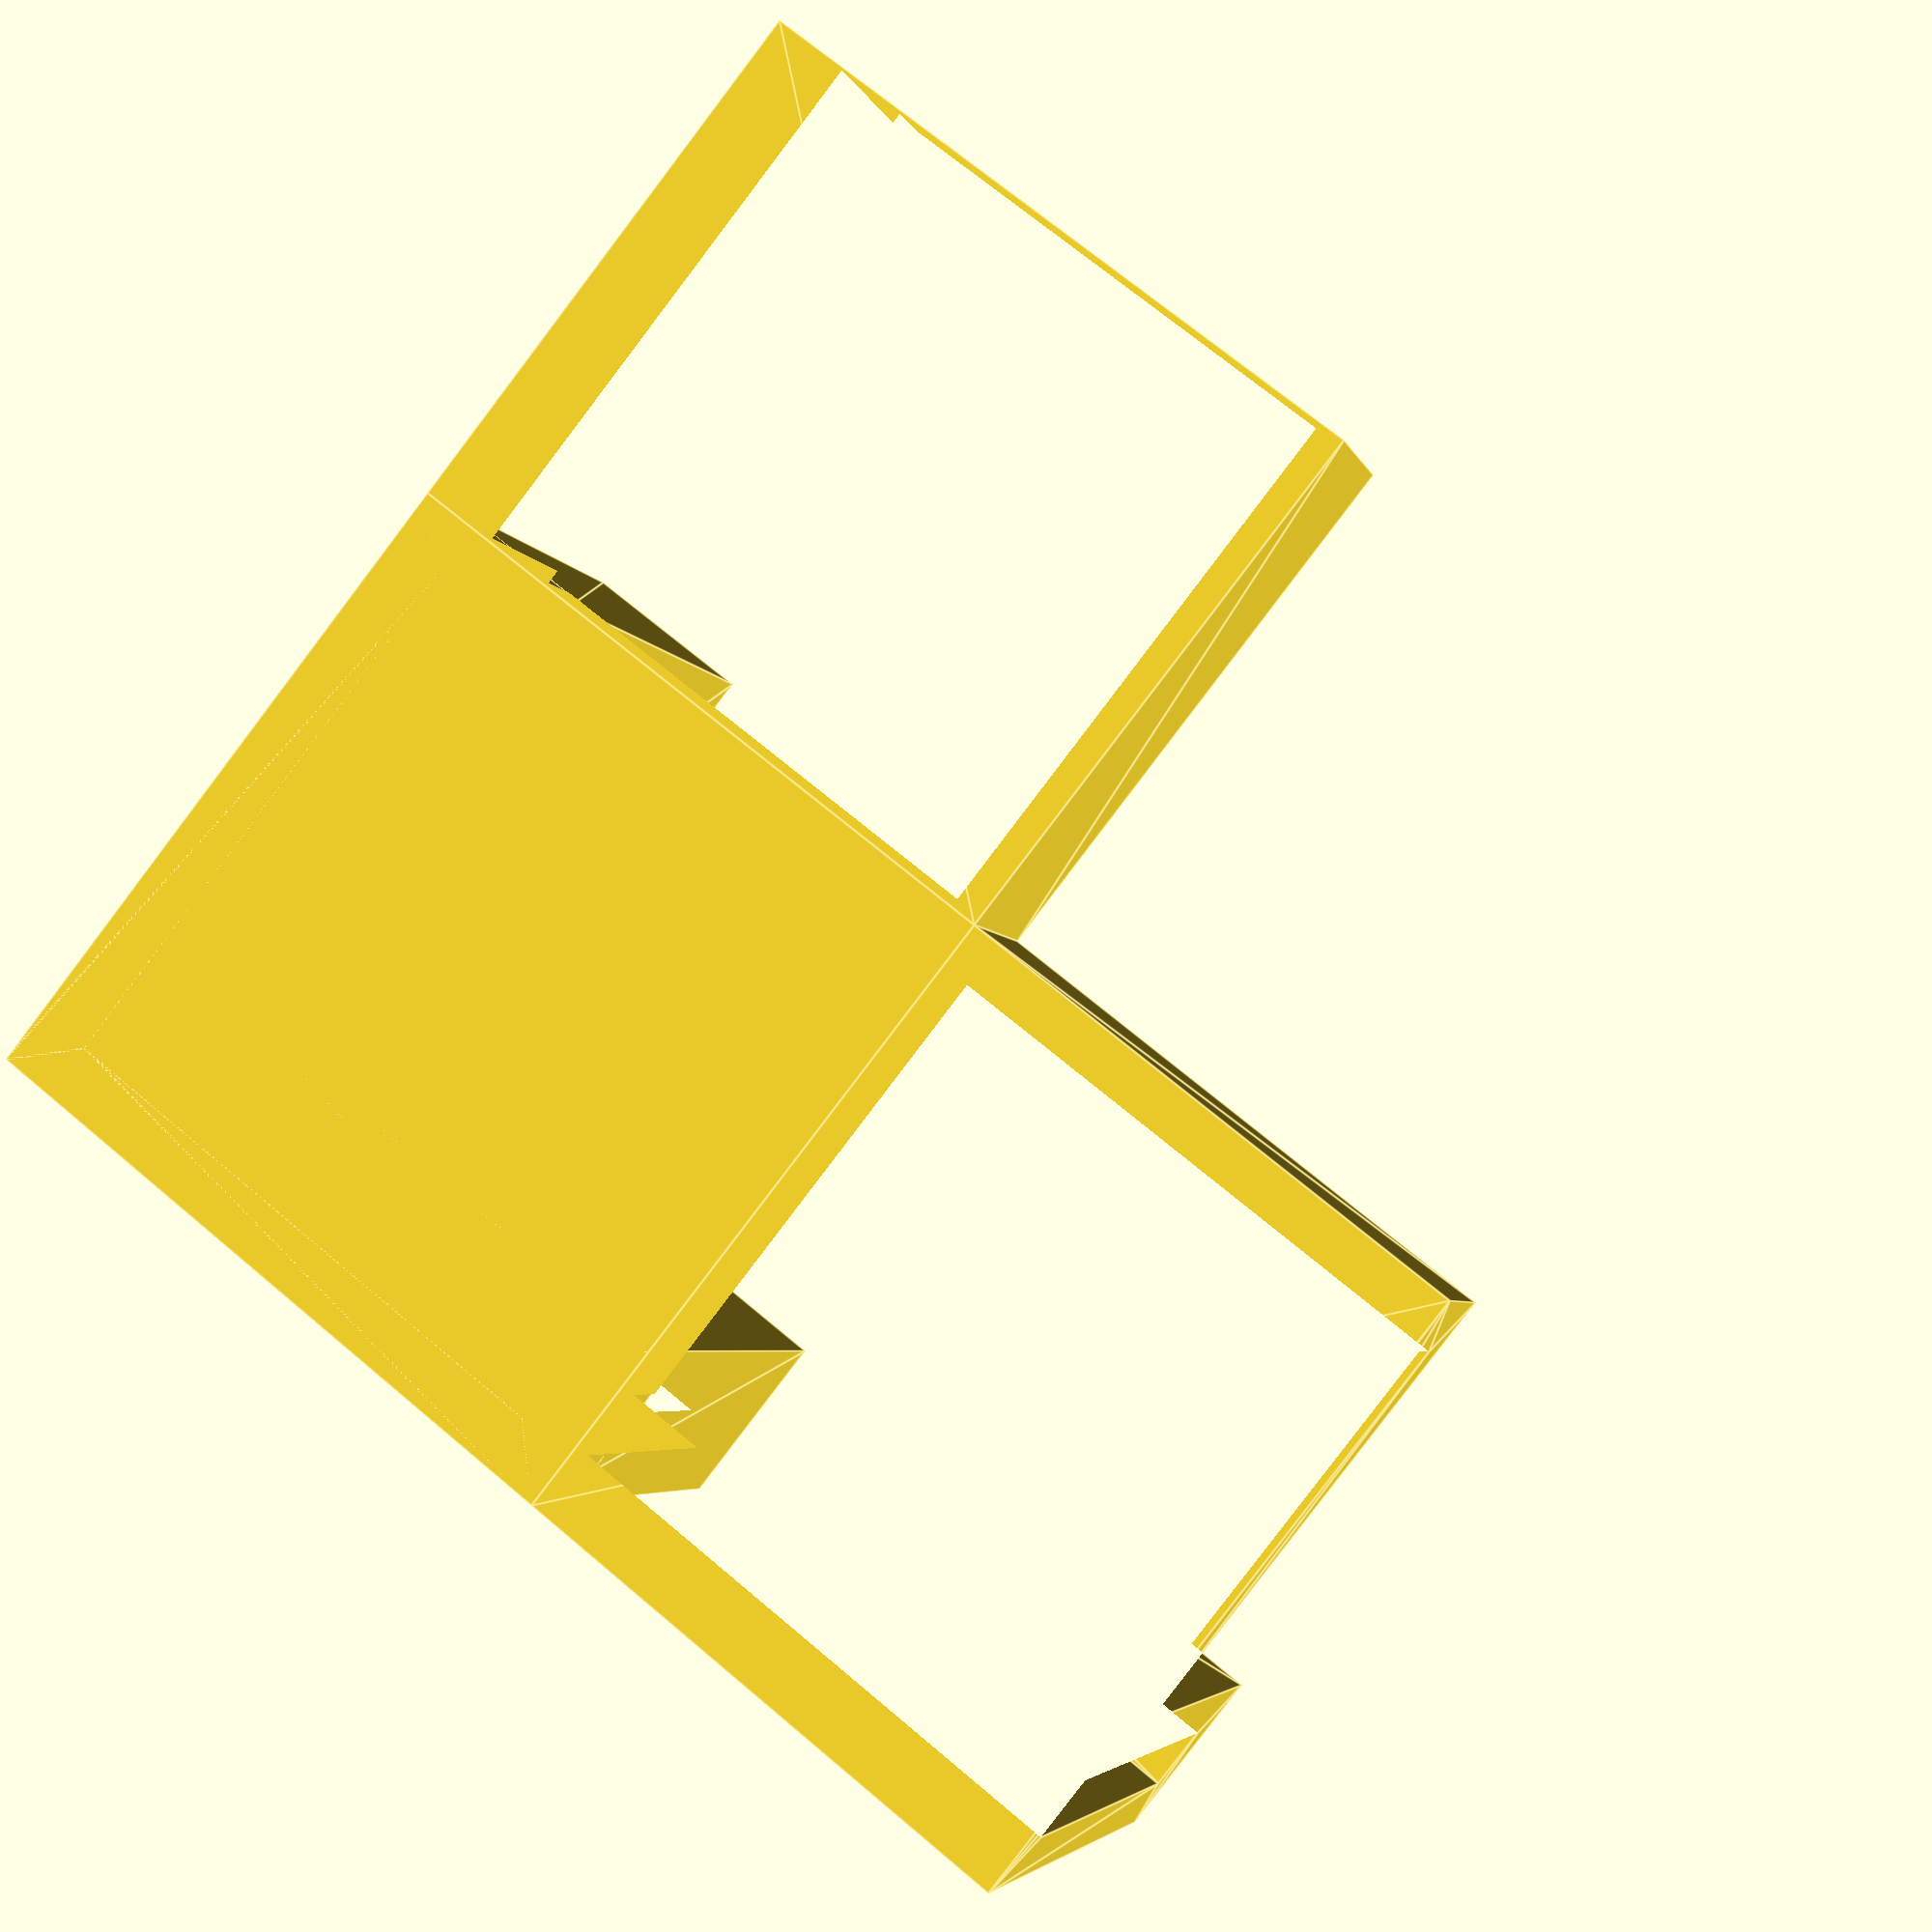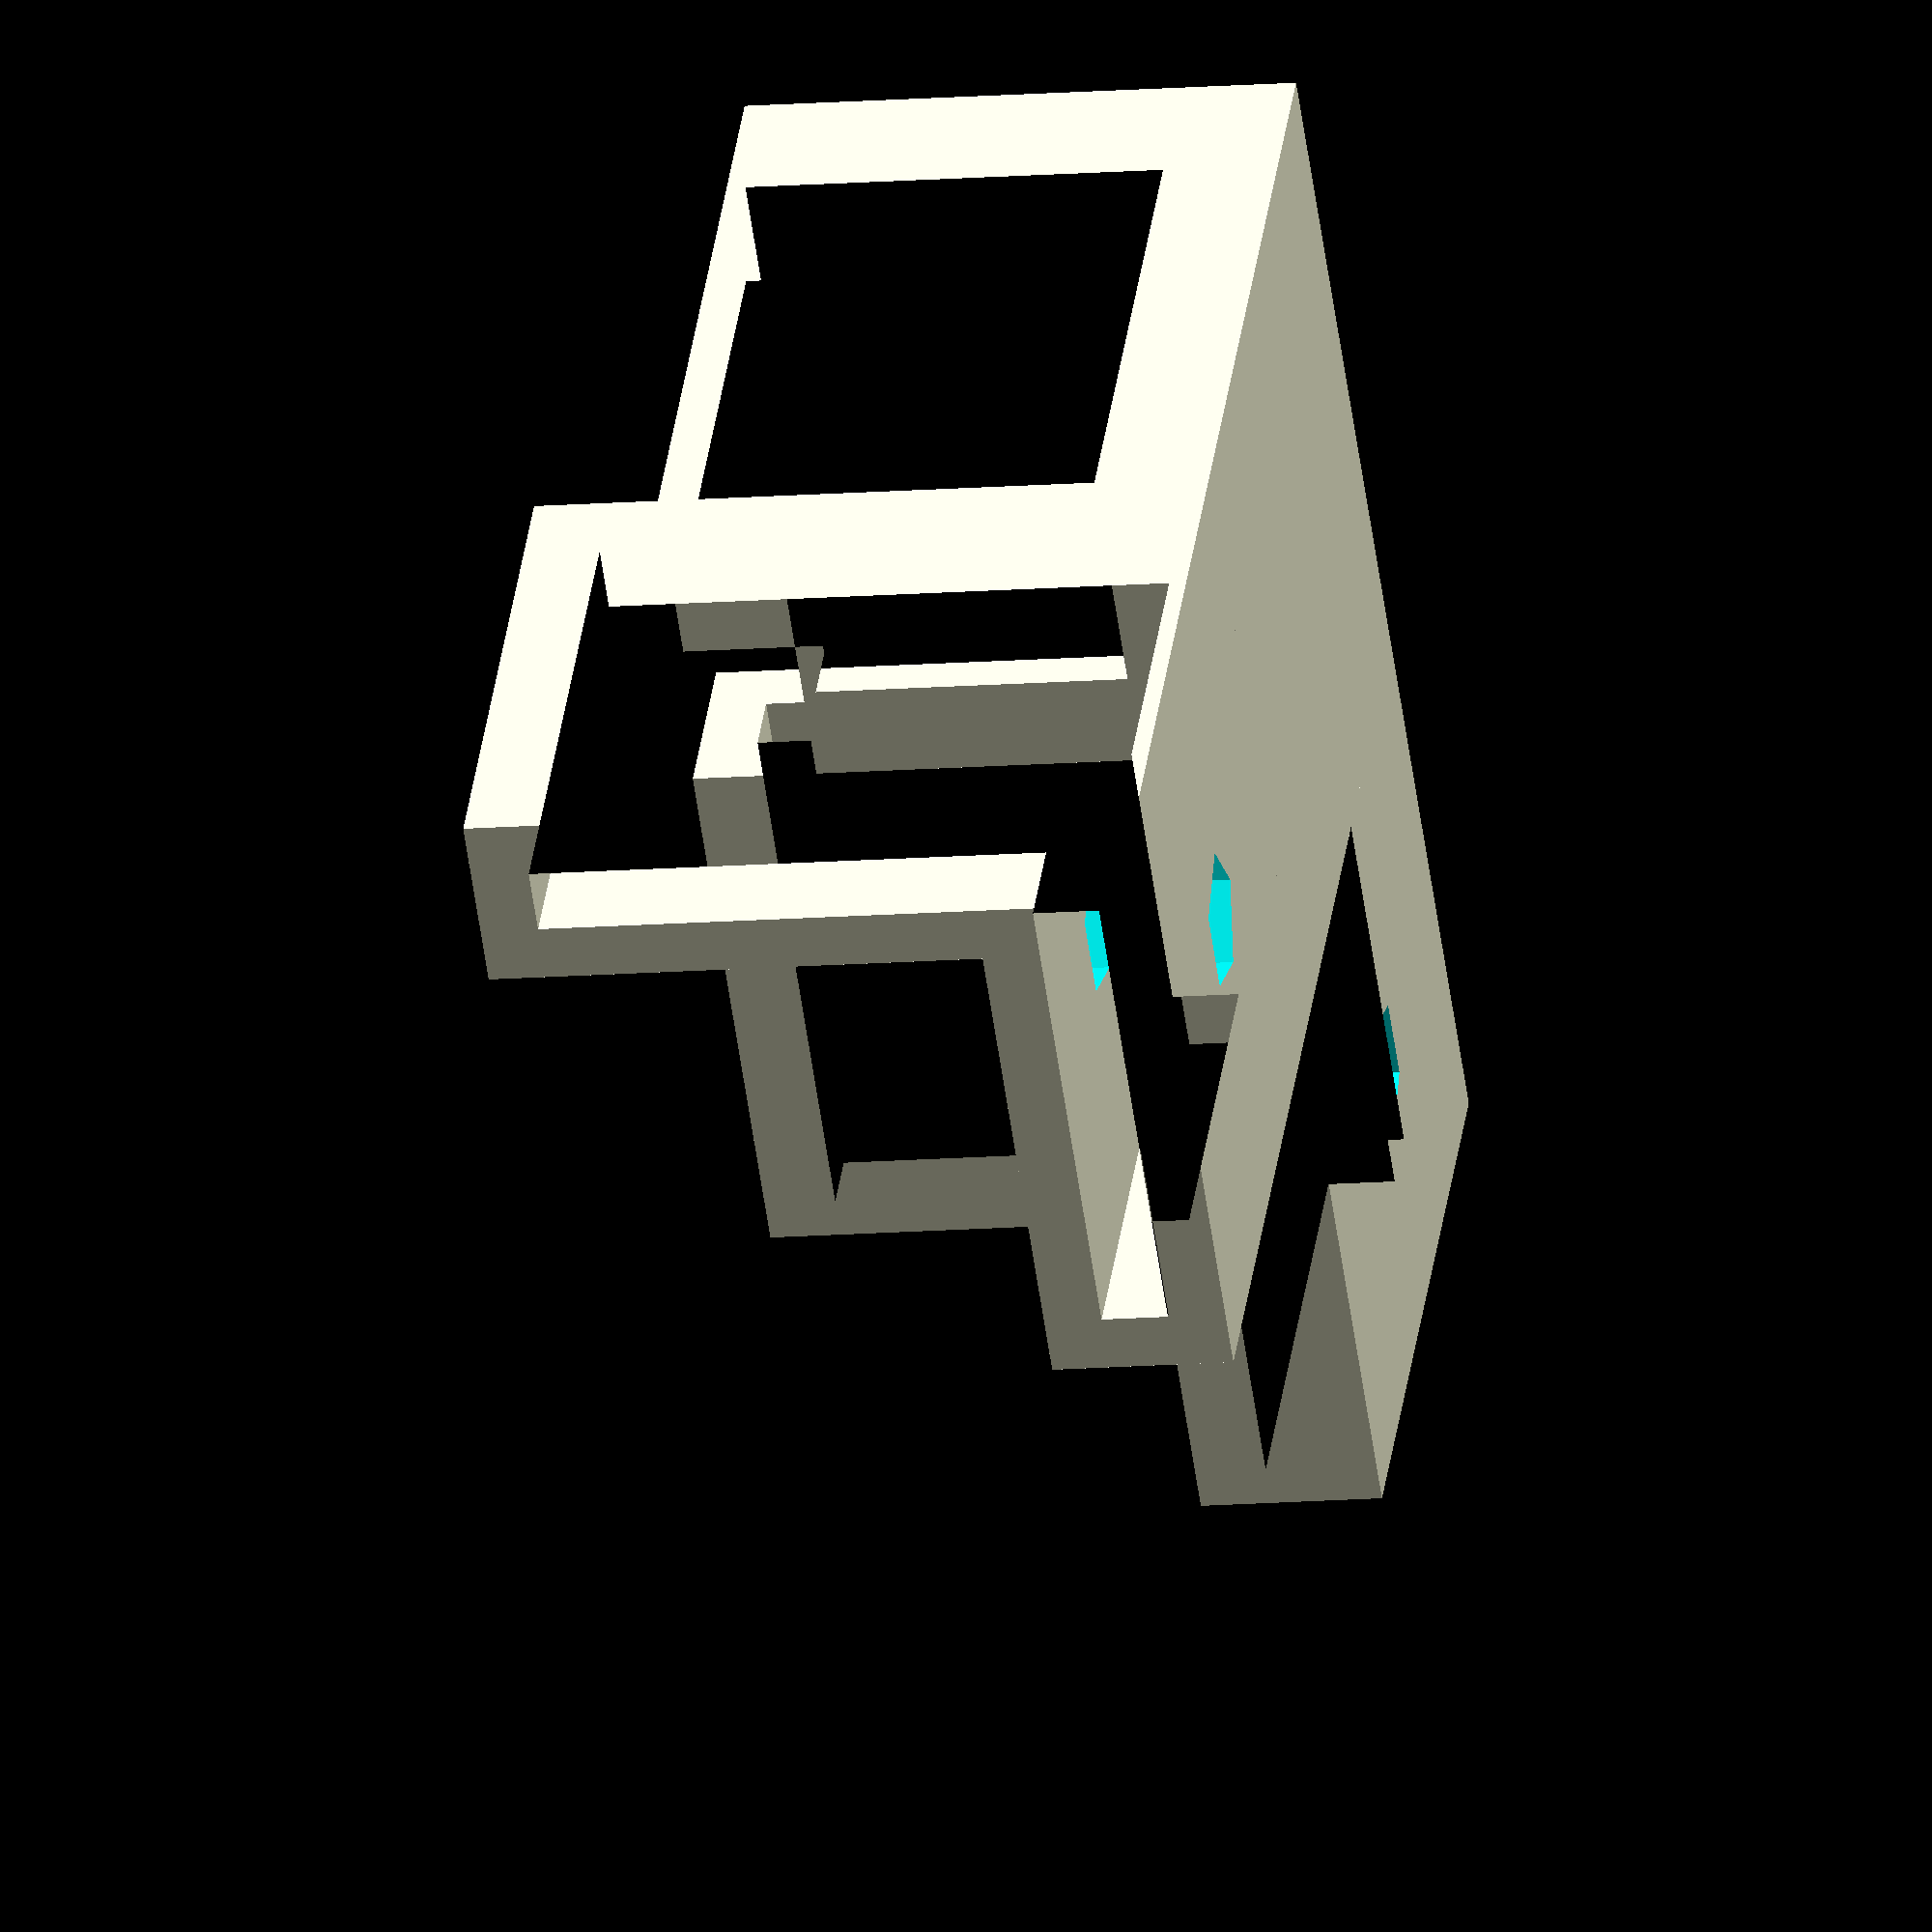
<openscad>
// 5/64ths
// 3/4
// 3/4

// Which part to print
part = "corner"; // [corner:Corner, beamRest:Beam rest]

// How round should the holes be?
ROUNDNESS=5; //[0:50]

units = "in"; //[in:Inches, mm:mm]

conversion = (units=="in")?25.4:1;


// This is the size of each of the legs of the beam
beamWidth = .75;

// This is the thickness of the beam (5/64)
thicknessOfBeam = 0.078125;

// how thick should the walls be? (5/64)
wallThickness = 0.078125;

// spacing between parts
printerTolerance = .006;

beamThickness = thicknessOfBeam * conversion;
beamSize = beamWidth * conversion;
// sorry, mm only
tolerance = printerTolerance * conversion;

thickness = wallThickness * conversion;

// depth of the pieces
pieceDepth = .75;
depth = pieceDepth * conversion;

// radius of the hole
holeSize = 0.09375;
holeRad = holeSize * conversion;

// The amount of overhang on the beam rest
overhang = 1;

module connector(connectorDepth = depth, support1 = false, support2 = false)
{
    difference(){
        linear_extrude(connectorDepth)
        {
                polygon(points=[[0,0], [beamSize + 2*(tolerance + thickness), 0],
            [beamSize + 2 * (tolerance + thickness), beamThickness + 2* (thickness + tolerance)],
            [2*(tolerance + thickness) + beamThickness, beamThickness + 2* (thickness + tolerance)],
            [2*(tolerance + thickness) + beamThickness, 2*(tolerance + thickness) + beamSize],
            [0,2*(tolerance + thickness) + beamSize],
            
            [thickness, thickness], [thickness + beamSize + 2 * tolerance, thickness],
            [thickness + beamSize + 2 * tolerance, thickness + 2 * tolerance + beamThickness],
            [thickness + 2 * tolerance + beamThickness, thickness + 2 * tolerance + beamThickness],
            [thickness + 2 * tolerance + beamThickness, 2 * tolerance + beamSize + thickness],
            [thickness, 2 * tolerance + beamSize + thickness]], paths=[[0,1,2,3,4,5], [6,7,8,9,10,11]]);
            
            if(support1)
            {
                translate([thickness + 2 * tolerance + beamThickness, thickness-.5, 0])
                    square(size=[.2, beamThickness+2*tolerance+1]);
                //translate([2*(thickness + tolerance) + beamThickness, thickness-.5, 0])
                 //   square(size=[.2, beamThickness+2*tolerance+1]);
            }
            if(support2)
            {
                translate([thickness-.5, thickness + 2 * tolerance + beamThickness, 0])
                    square(size=[beamThickness+2*tolerance+1, .2]);
                //translate([thickness-.5, 2 * (thickness + tolerance) + beamThickness, 0])
                //    square(size=[beamThickness+2*tolerance+1, .2]);
            }
        }
            
        if(holeRad > 0)
        {
            // holes
            translate([(beamSize + 2 * (tolerance + thickness))/2,-.5,connectorDepth/2])
                rotate([-90,0,0])cylinder(h=beamThickness + 2* (thickness + tolerance)+1, r=holeRad, $fn=ROUNDNESS);
                    
            translate([-.5,(beamSize + 2 * (tolerance + thickness))/2,connectorDepth/2])
                rotate([0,90,0])cylinder(h=beamThickness + 2* (thickness + tolerance)+1, r=holeRad, $fn=ROUNDNESS);
        }
    }
}
module angleBracket()
{
    cubeSize = beamSize + 2 * (tolerance+thickness);
translate([cubeSize,cubeSize,0])rotate([90,0,180])connector(support1 = true);
translate([0,0,0])rotate([0,-90,0])connector(support2 = true);
translate([cubeSize,0,0])rotate([0,0,90])connector();
    cube(size=[cubeSize, cubeSize, 2*thickness]);
}



module beamRest(length = 25)
{
    // sqrt(a * a + a * a) = sqrt(2) * a
    width = sqrt(2)*(depth+2*(thickness + tolerance));
    
    connector(connectorDepth=width);
    translate([beamSize + thickness + 2*tolerance,0,0]){
        cube(size=[length,2*(thickness+tolerance) + beamThickness, width]);
    }
    translate([beamSize + thickness+tolerance, -2*thickness, 0])
        cube(size=[length, 3*thickness, thickness]);
    
    translate([beamSize + thickness+tolerance, -2*thickness, width -thickness ])
        cube(size=[length, 3*thickness, thickness]);
    
    //crossbeam
    translate([beamSize + thickness+tolerance, -2*thickness, 0])
        cube(size=[thickness, thickness, width]);
}

module ring(id, od, depth)
{
    difference()
    {
        cylinder(r=od, h=depth, $fn=ROUNDNESS);
        translate([0,0,-1])cylinder(r=id, h=depth+2, $fn=ROUNDNESS);
    }
}

if(part == "beamRest")
{
    beamRest(length = overhang * conversion);
}

if(part == "corner" || pieceToPrint == "all")
{
    angleBracket();
}





</openscad>
<views>
elev=184.5 azim=141.6 roll=346.8 proj=p view=edges
elev=192.7 azim=47.6 roll=79.2 proj=o view=wireframe
</views>
